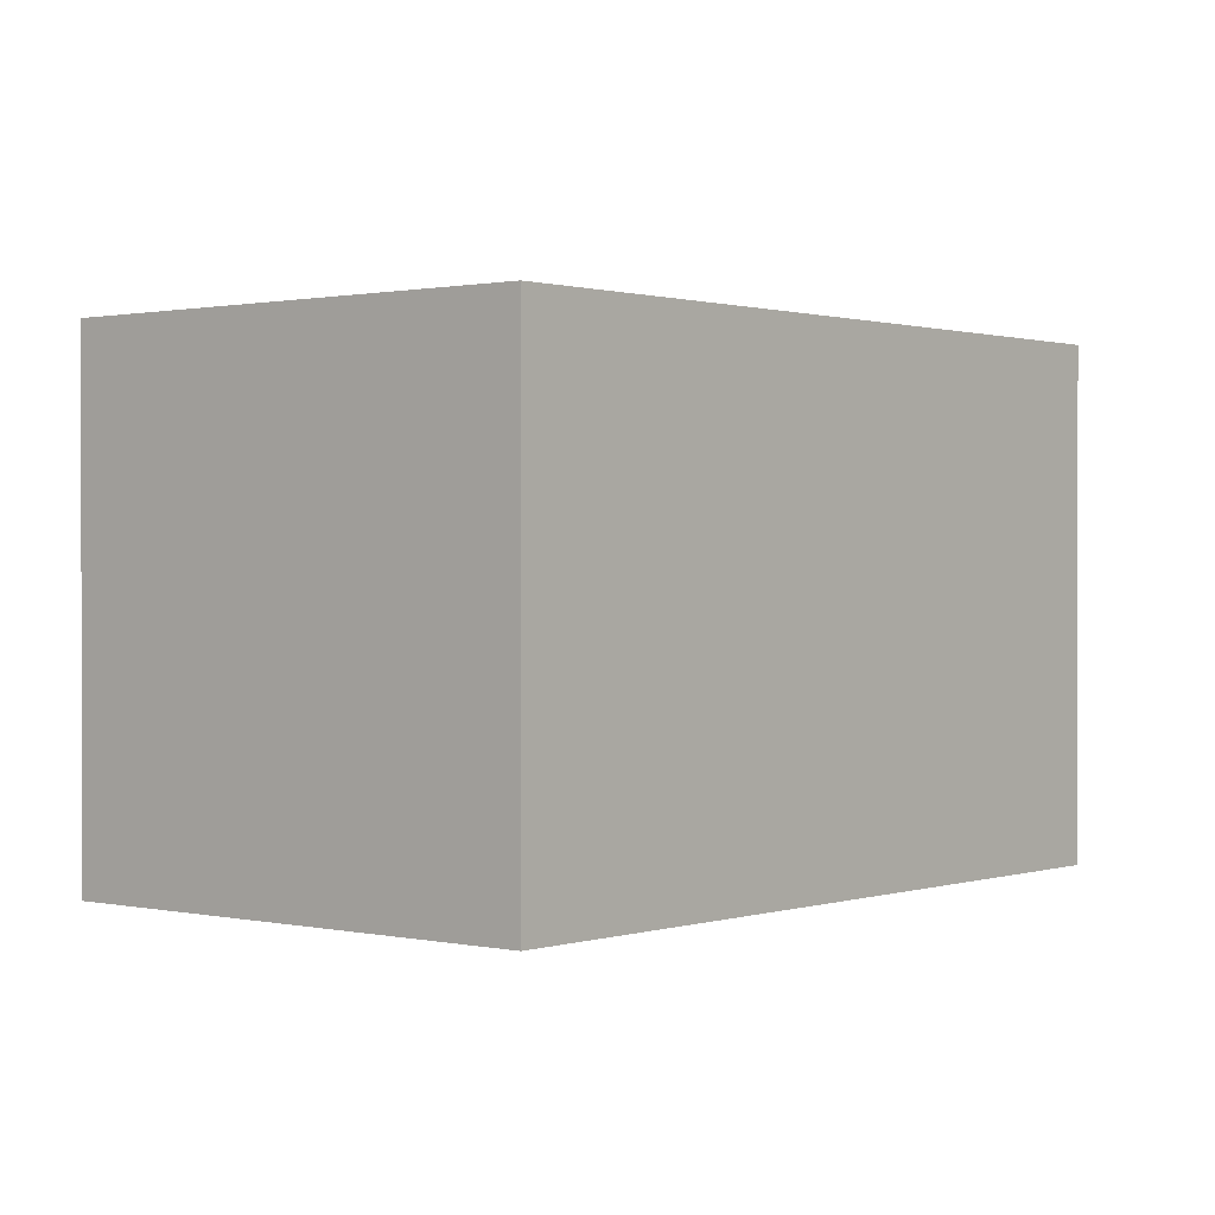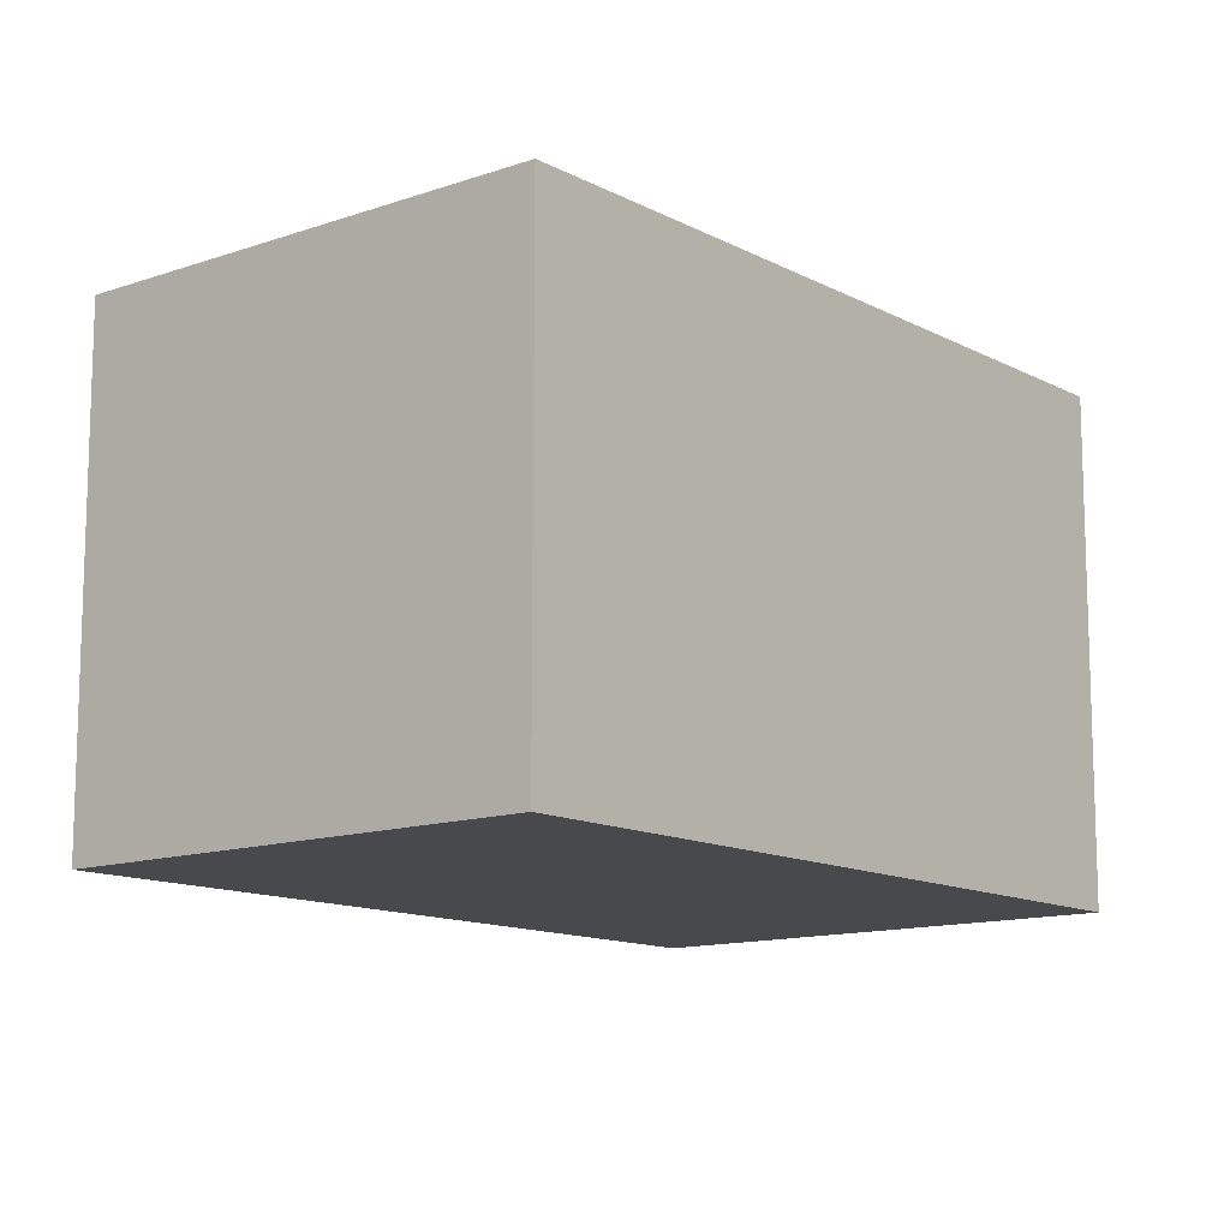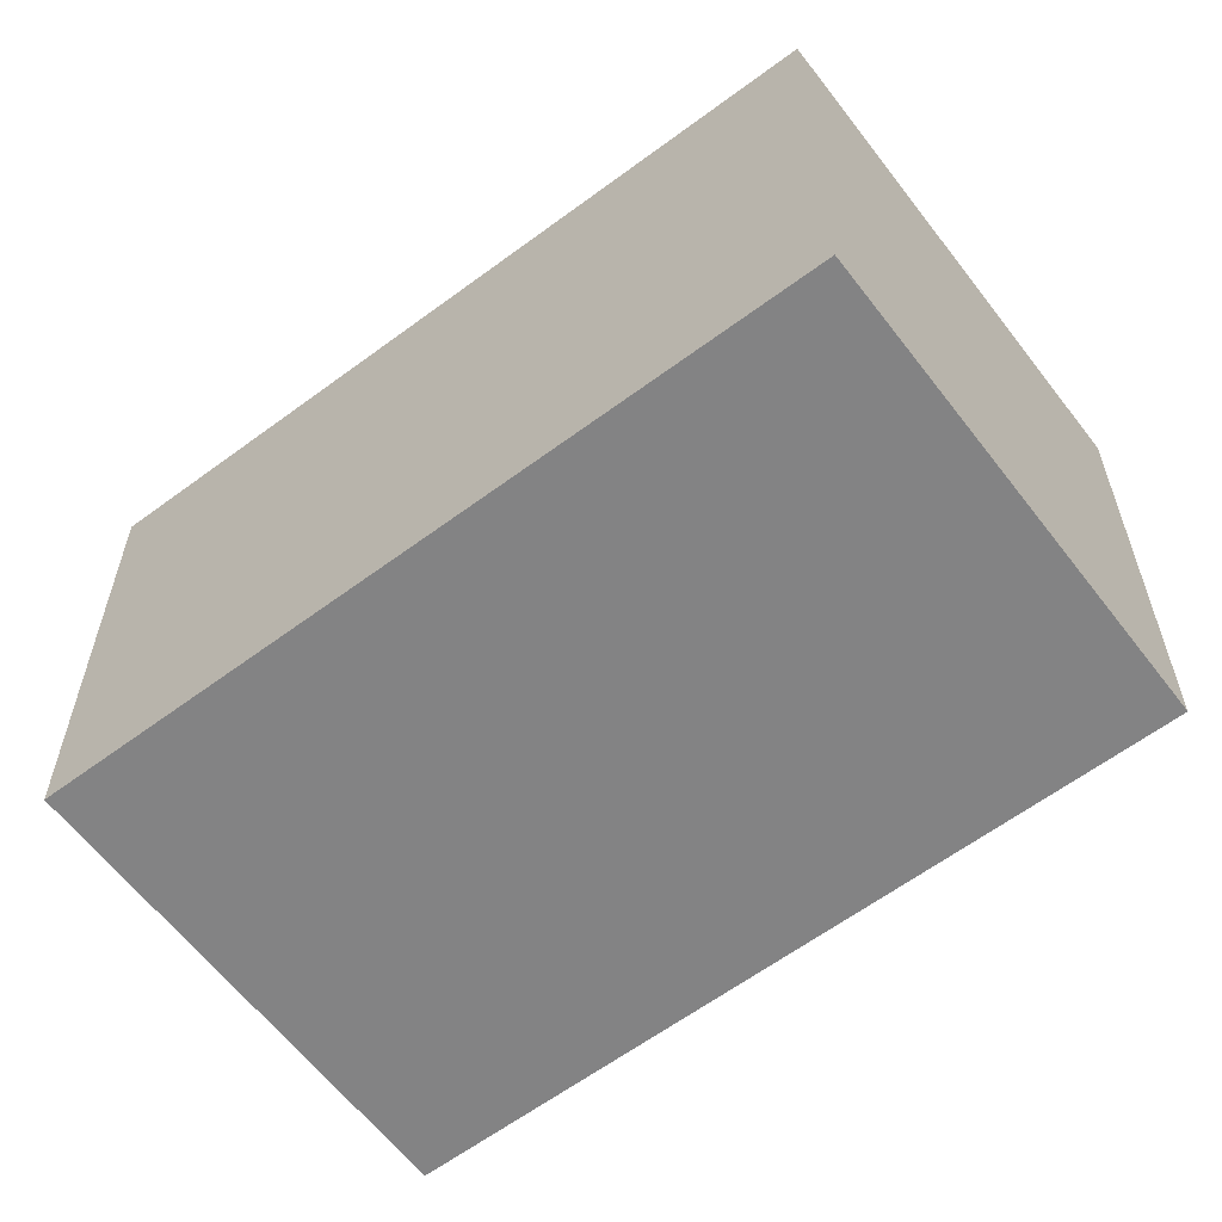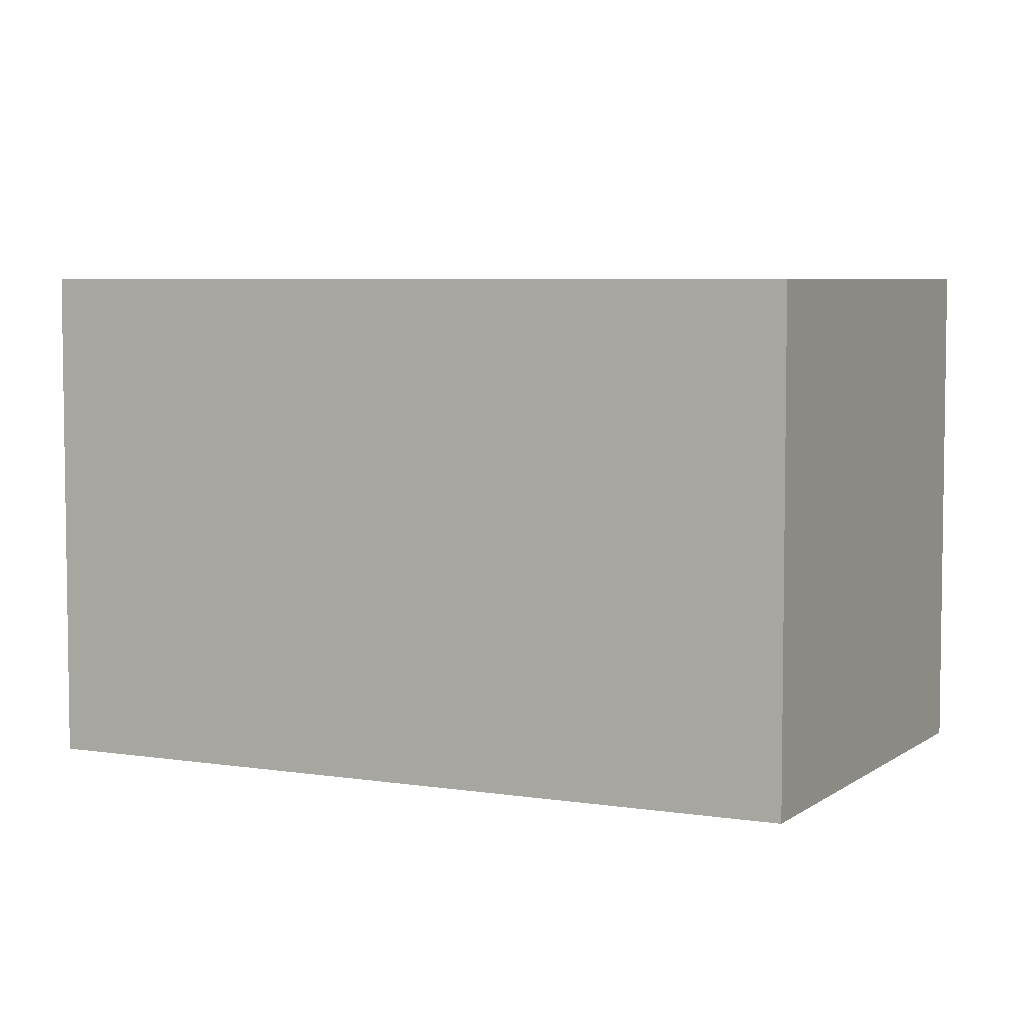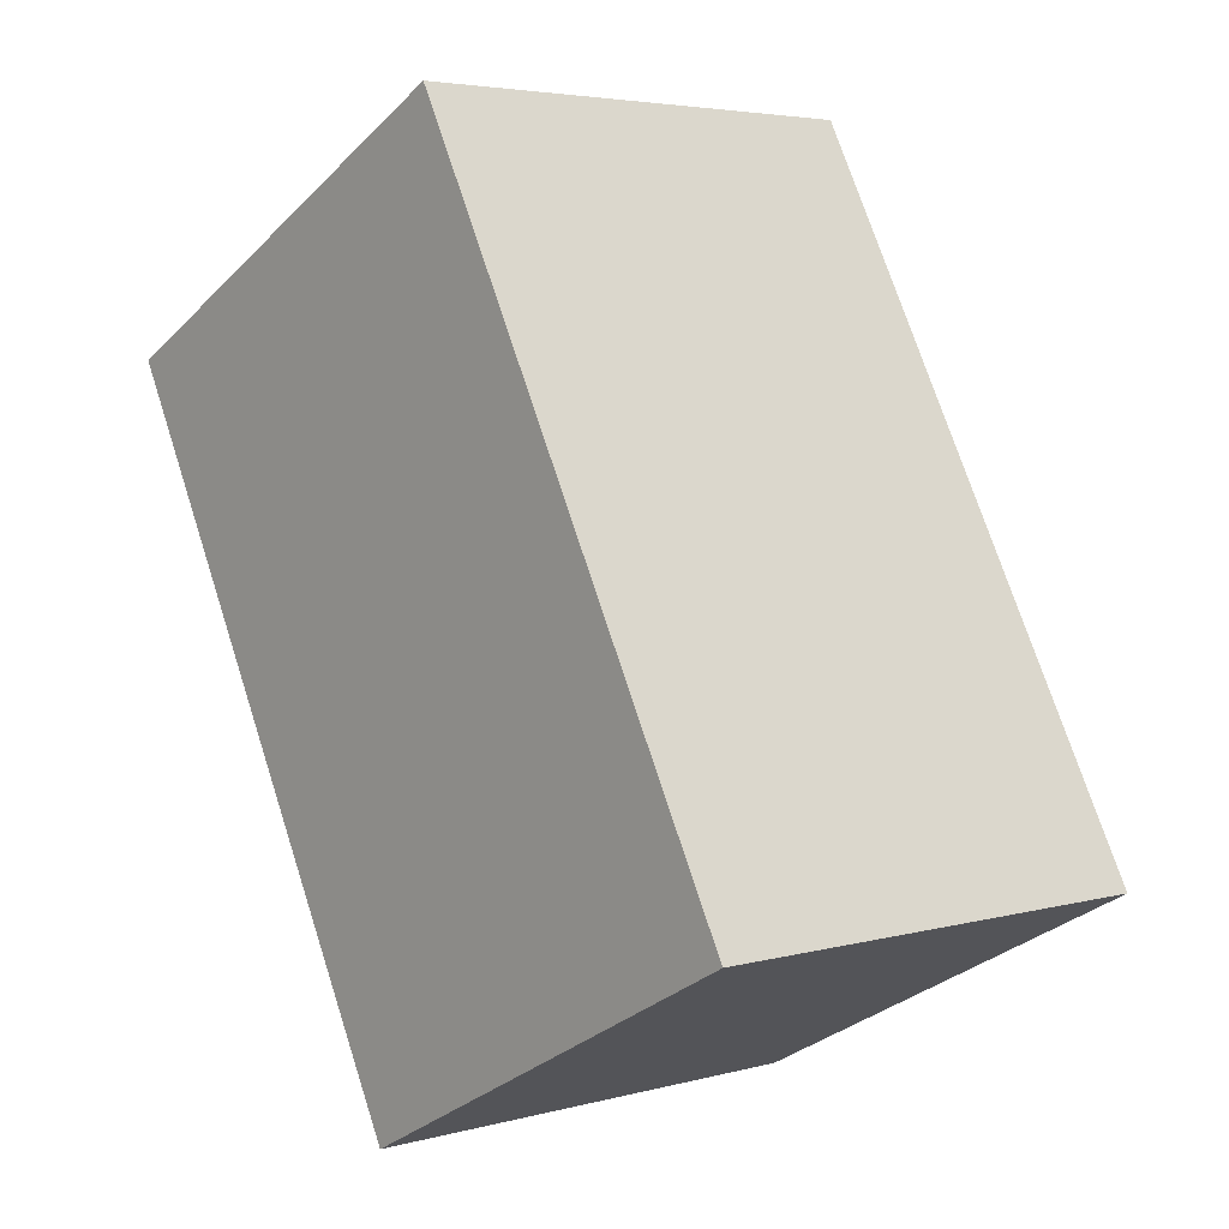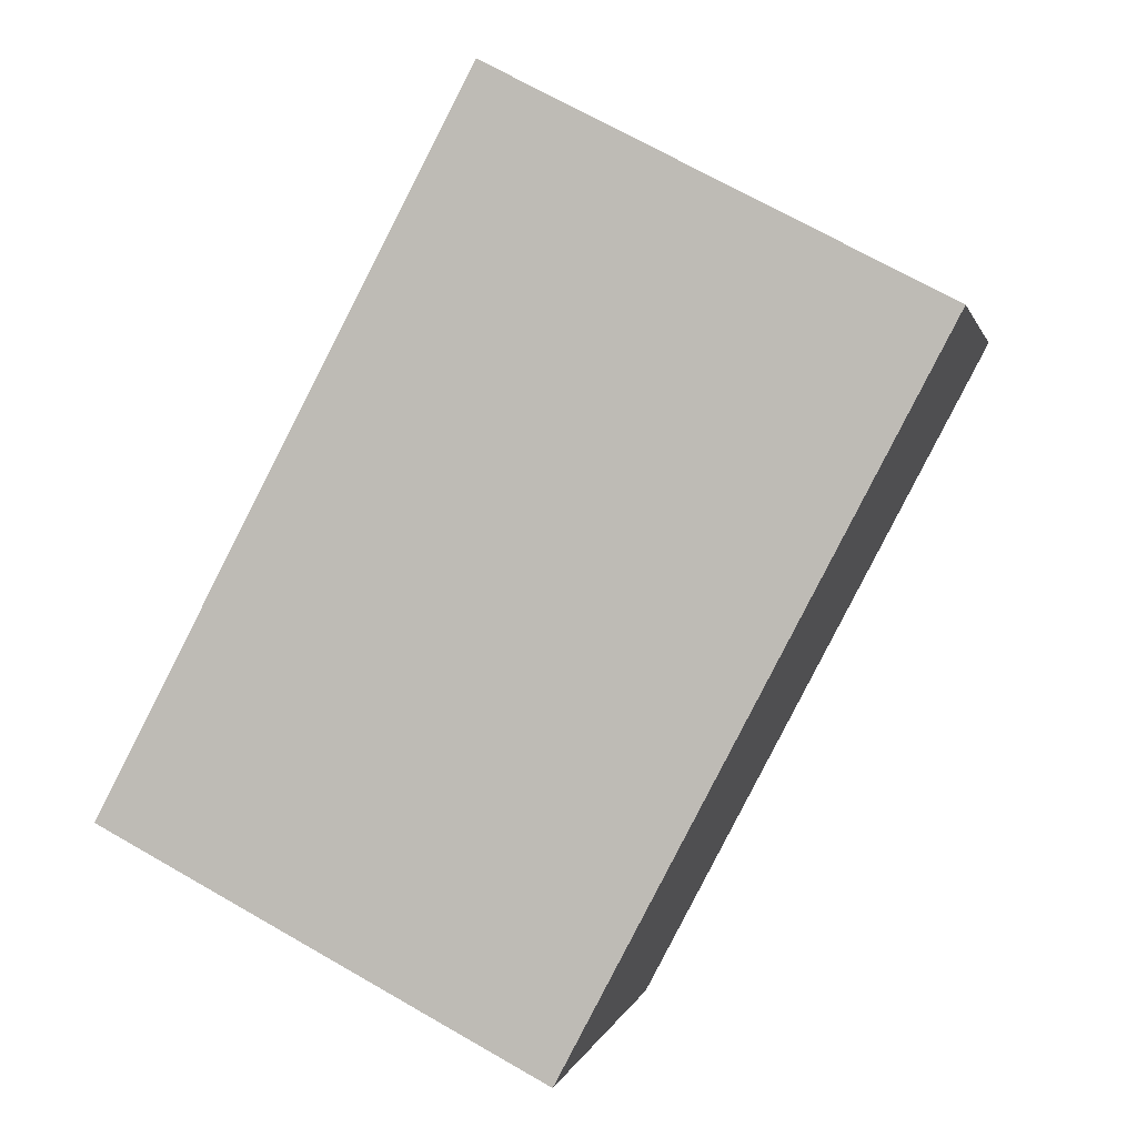
<metadata>
{"format":"obj","ext":"obj","renderer":"f3d","projection":"perspective","resolution":1024,"background":"white","views":[{"elev":0.8,"azim":67.5,"up":"+Y"},{"elev":-12.5,"azim":67.0,"up":"+Y"},{"elev":-61.2,"azim":-25.1,"up":"+Y"},{"elev":5.5,"azim":-35.8,"up":"+Y"},{"elev":4.3,"azim":-131.4,"up":"+Z"},{"elev":1.1,"azim":11.6,"up":"+Z"}]}
</metadata>
<code>
v  1.431 1.6 -0.75
v  1.201 1.6 2.283
v  2.629 1.6 1.535
v  0 1.6 9.797e-17
v  2.629 -9.399e-17 1.535
v  1.431 4.592e-17 -0.75
v  0 0 0
v  1.201 -1.398e-16 2.283
g defaultobject
f 1 2 3
f 2 1 4
f 5 1 3
f 1 5 6
f 6 4 1
f 4 6 7
f 7 2 4
f 2 7 8
f 8 3 2
f 3 8 5
f 8 6 5
f 6 8 7

</code>
